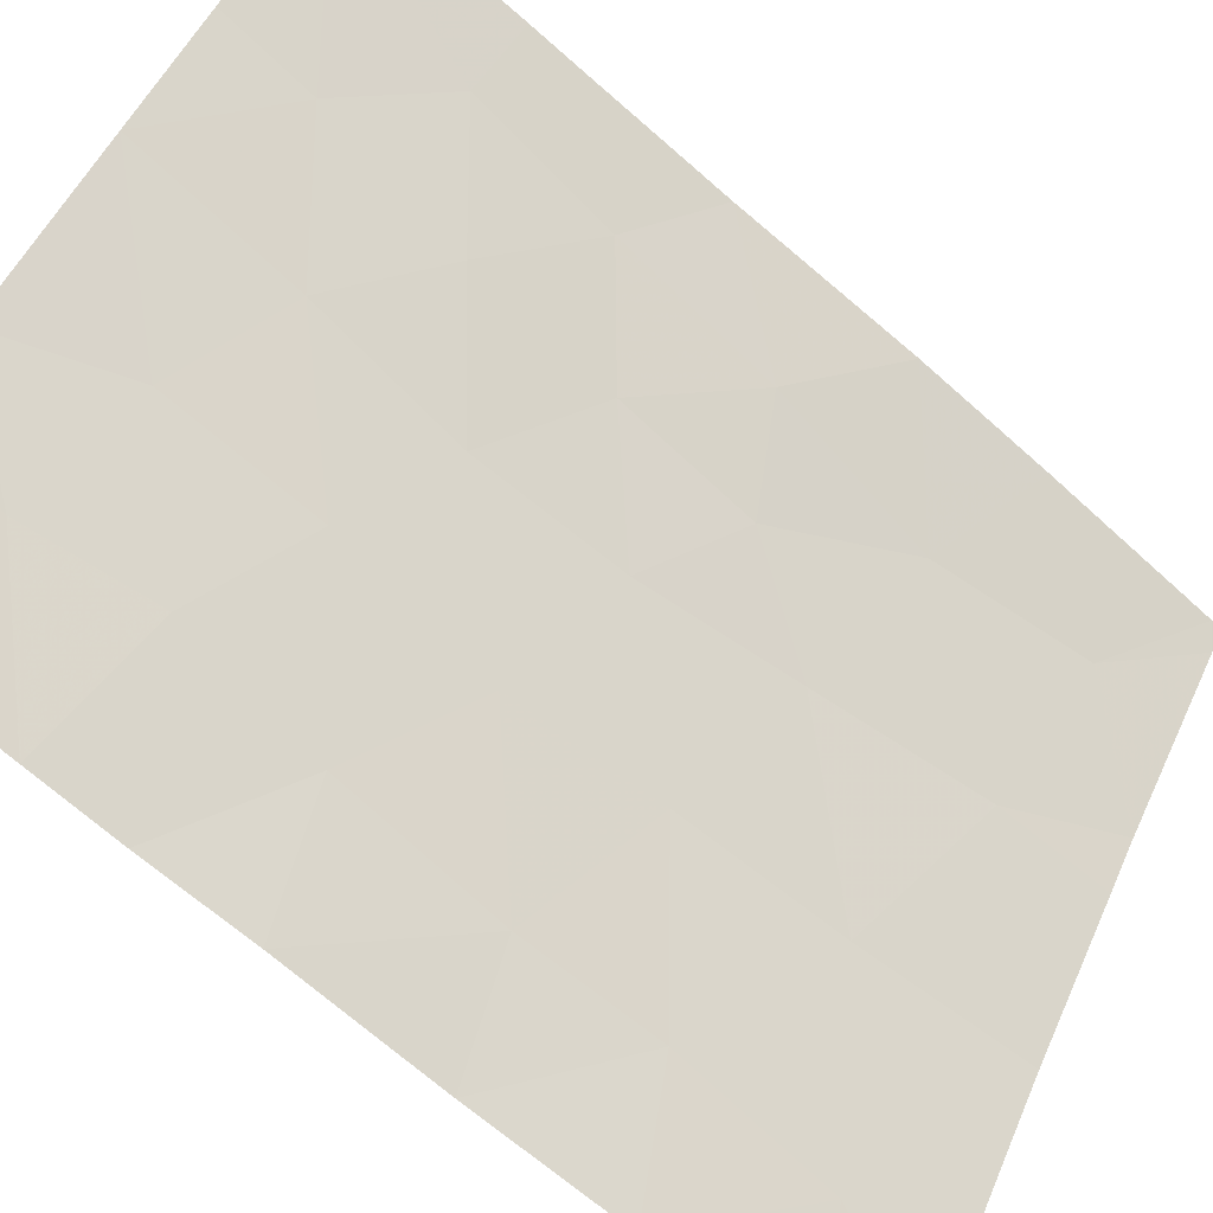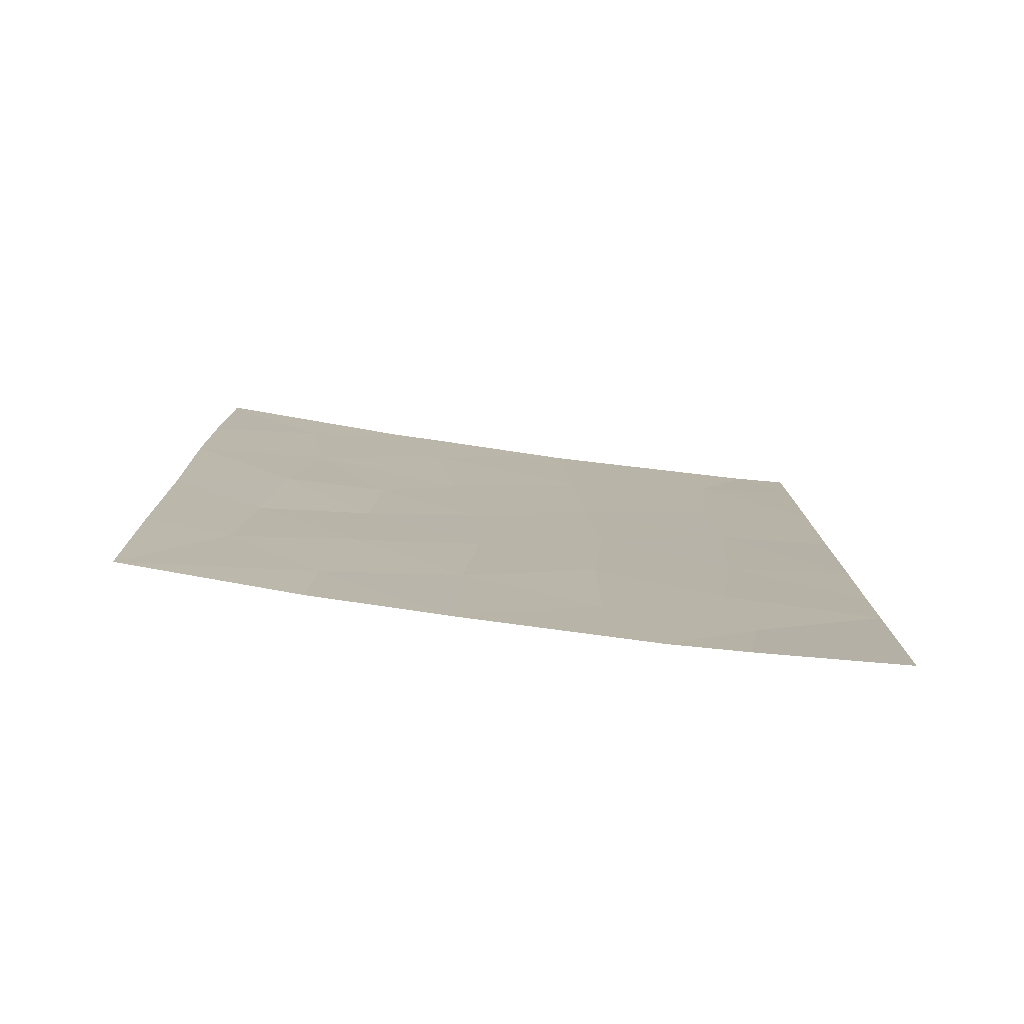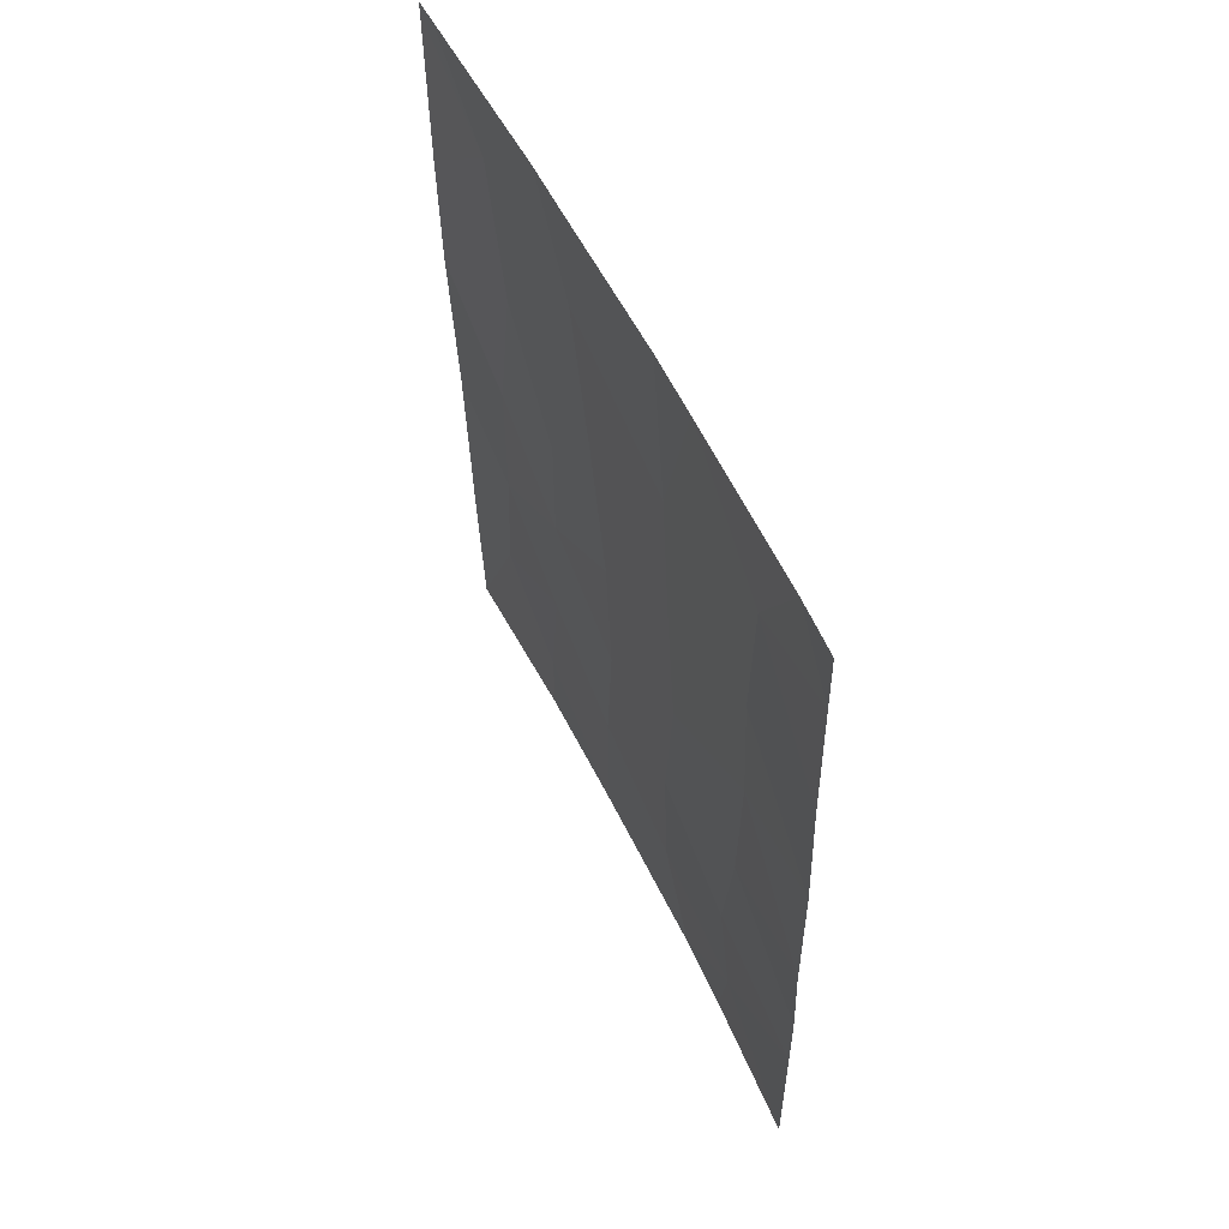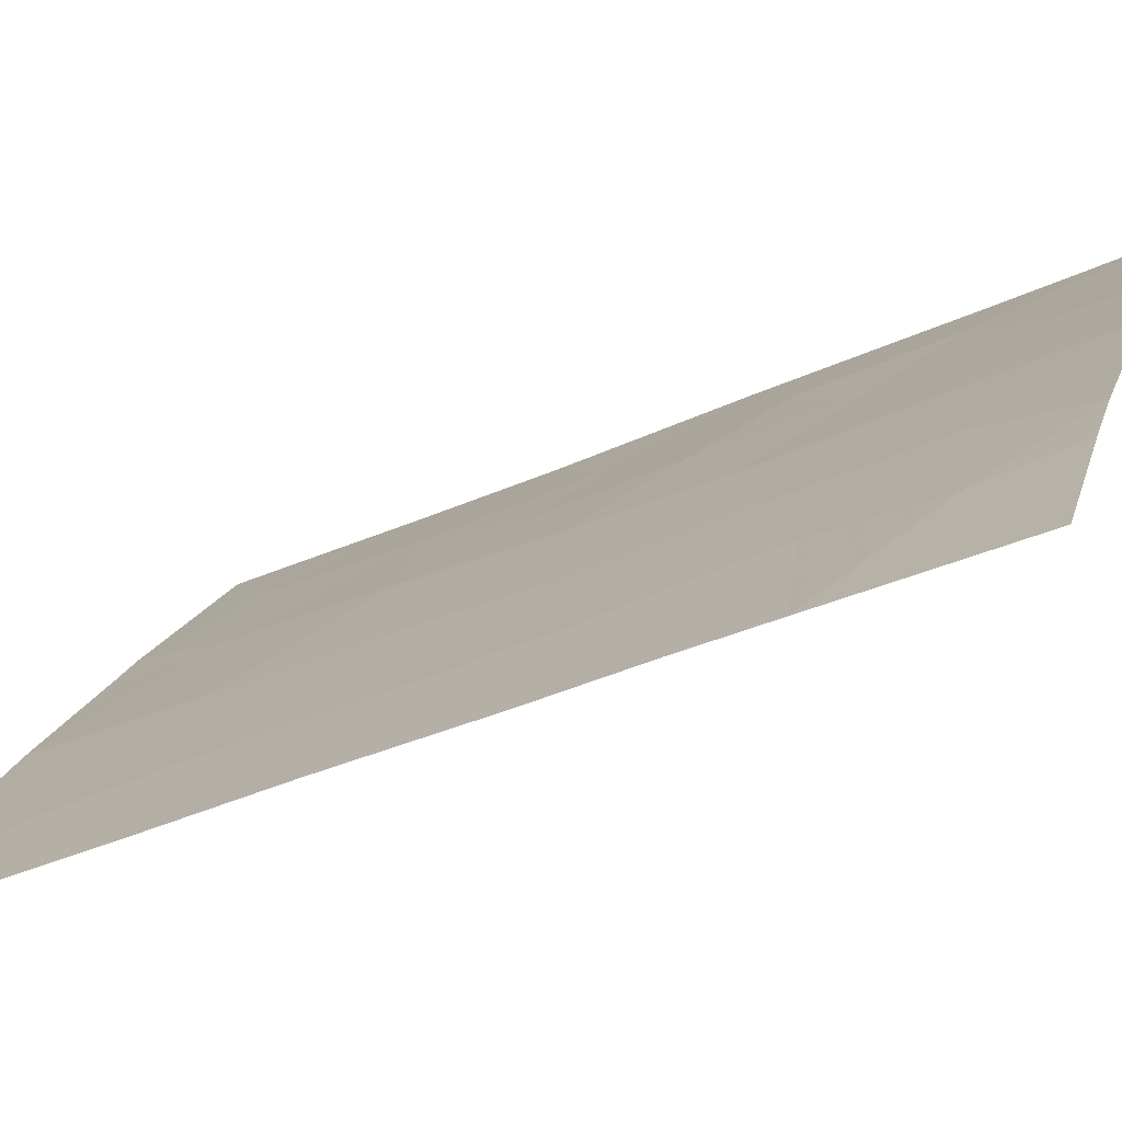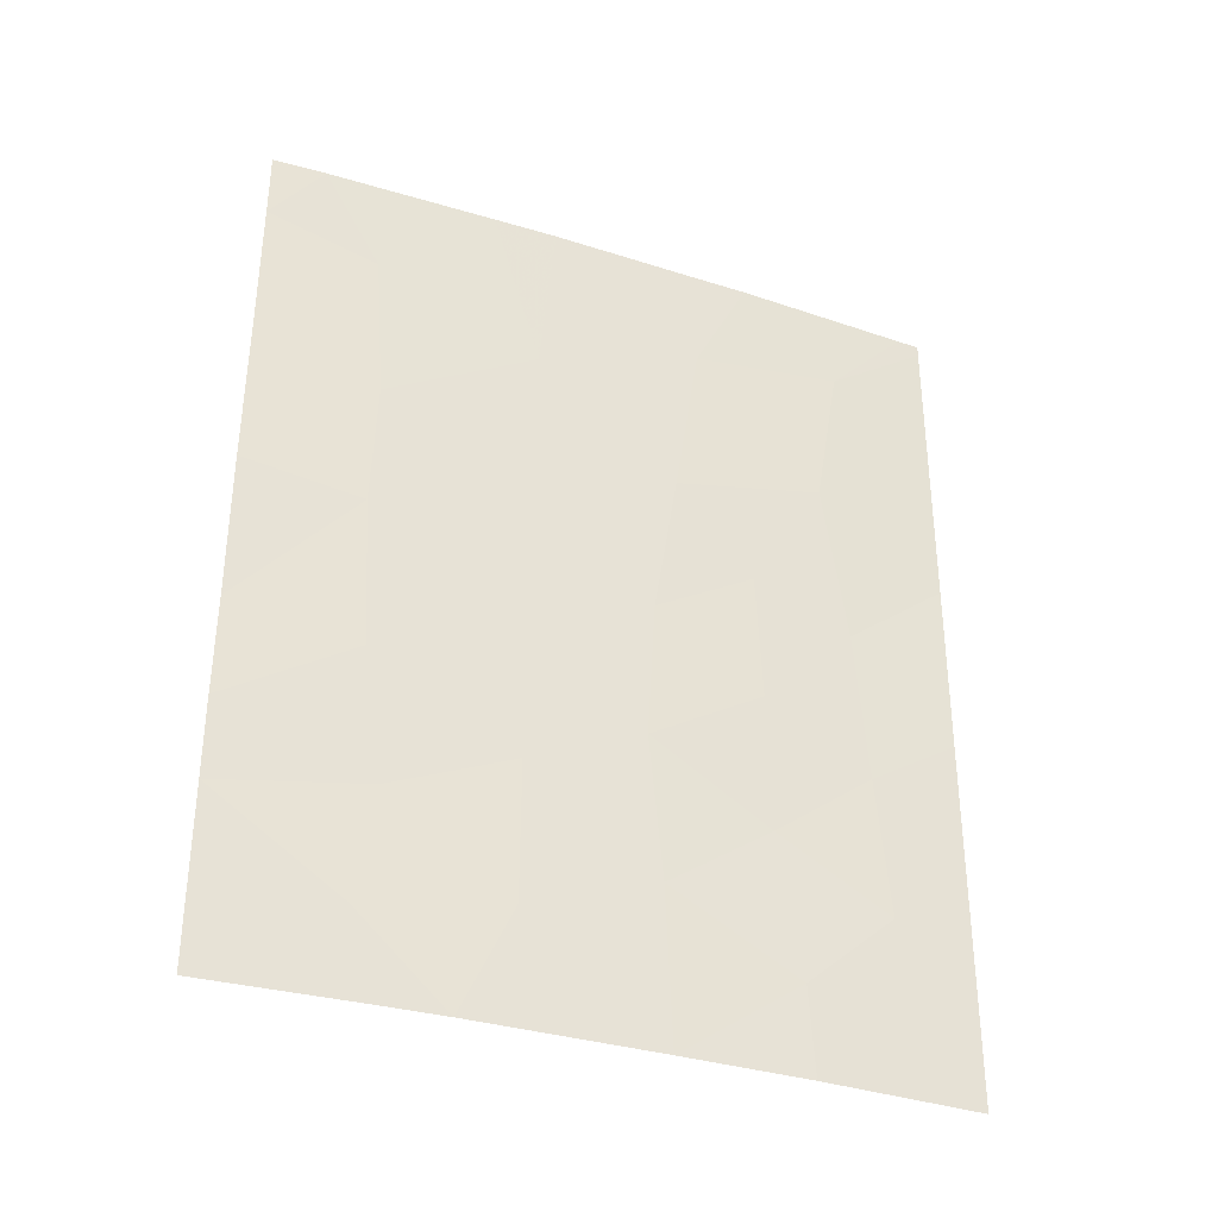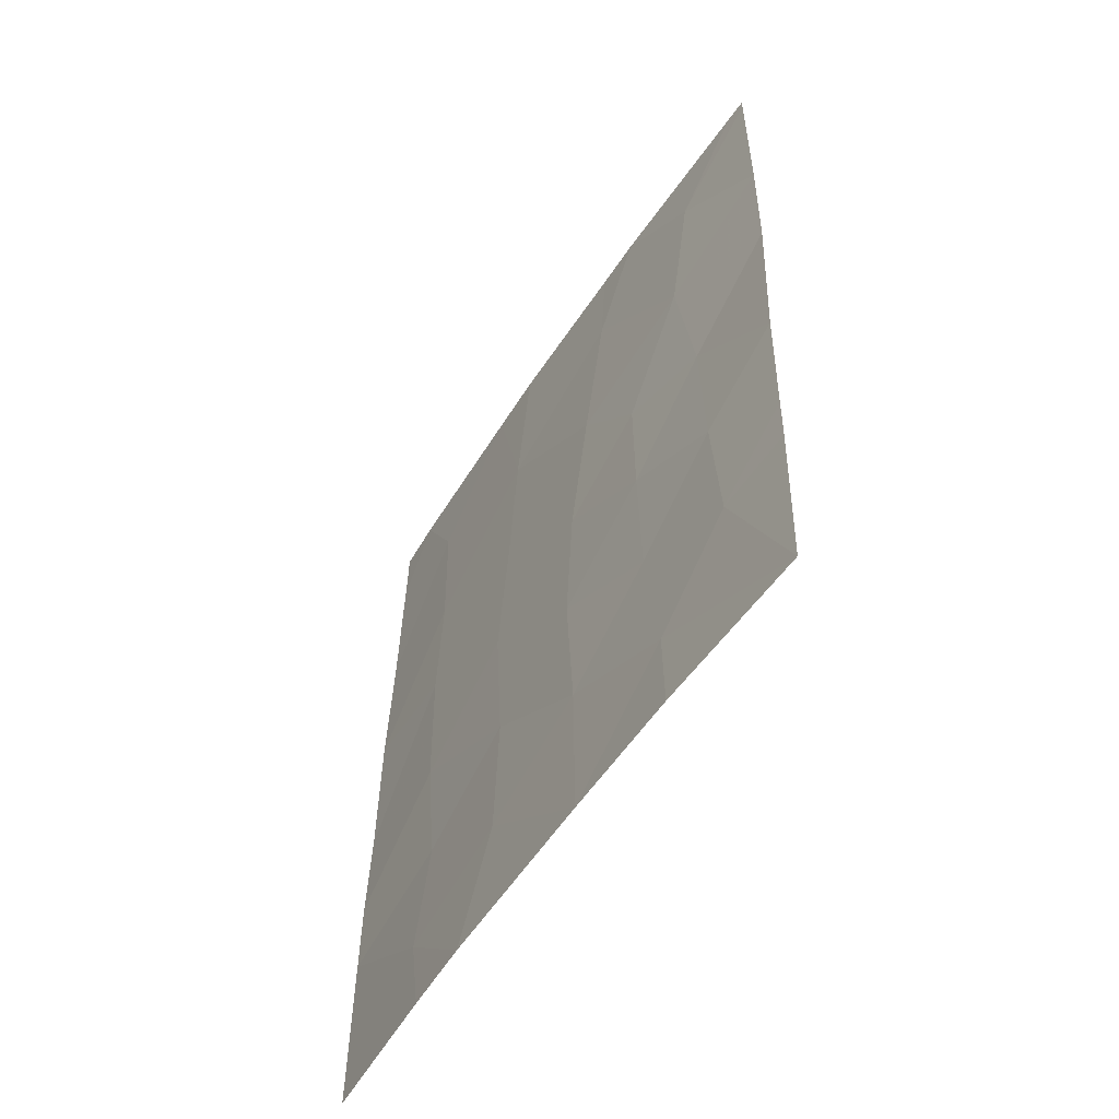
<metadata>
{"format":"obj","ext":"obj","renderer":"f3d","projection":"perspective","resolution":1024,"background":"white","views":[{"elev":-67.5,"azim":-132.7,"up":"+Y"},{"elev":-79.2,"azim":-62.5,"up":"+Z"},{"elev":56.9,"azim":9.5,"up":"+Z"},{"elev":-38.7,"azim":118.5,"up":"+Y"},{"elev":-34.1,"azim":102.3,"up":"+Z"},{"elev":-55.7,"azim":-177.0,"up":"+Z"}]}
</metadata>
<code>
v 61.84 30.72 49.05
v 61.83 30.72 50
v 61.43 31.35 50
v 56.17 38.72 45.6
v 60.96 32.16 46.49
v 57.32 37.27 46.7
v 57.11 37.54 44.44
v 57.98 36.49 43.13
v 58.85 35.42 38
v 60.99 32.21 42.58
v 60.86 32.43 40.73
v 58.29 35.85 50
v 57.8 36.82 39.22
v 57.79 36.89 38
v 56.18 38.66 50
v 56.13 38.72 49.85
v 61.03 32.23 39.16
v 58.64 35.53 46.17
v 56.31 38.72 40.44
v 61.94 30.72 42.87
v 61.98 30.72 41.49
v 59.98 33.68 43.55
v 57.08 37.69 42.28
v 57.99 36.42 44.94
v 59.57 34.08 50
v 59.88 33.86 41.47
v 61.99 30.72 40.38
v 61 32.02 48.61
v 60.08 33.34 50
v 56.14 38.72 47.44
v 56.33 38.46 50
v 62 30.72 38
v 56.13 38.72 50
v 61.87 30.72 46.95
v 57.87 36.43 50
v 56.26 38.72 43.11
v 56.38 38.72 38
v 56.3 38.72 41.17
v 60.36 33.28 38
v 58.86 35.27 44.11
v 58.95 35.18 42.18
v 61.93 30.72 44.94
v 58.37 35.81 48.48
v 59.74 33.91 47.68
v 57.06 37.55 48.82
v 60.92 32.42 38
v 59.85 33.82 45.5
v 57.95 36.54 41.21
v 57.01 37.84 40.35
v 59.93 33.86 39.52
v 61.03 32.11 44.71
v 58.87 35.34 40.17
f 1 2 3
f 6 7 24
f 4 36 7
f 36 23 7
f 17 27 11
f 9 13 14
f 31 16 45
f 21 20 10
f 7 23 8
f 49 19 37
f 28 3 29
f 16 30 45
f 30 6 45
f 33 16 15
f 29 25 44
f 34 28 5
f 31 45 35
f 38 19 49
f 34 1 28
f 1 3 28
f 35 45 43
f 17 39 46
f 9 39 50
f 22 51 47
f 22 47 40
f 29 44 28
f 42 5 51
f 7 8 24
f 18 24 40
f 24 8 40
f 20 51 10
f 11 21 10
f 31 15 16
f 18 43 6
f 27 21 11
f 36 38 23
f 38 49 23
f 22 41 26
f 40 47 18
f 40 41 22
f 41 48 52
f 11 26 50
f 10 22 26
f 26 11 10
f 25 43 44
f 30 4 6
f 4 7 6
f 42 34 5
f 41 52 26
f 43 12 35
f 43 25 12
f 27 17 32
f 9 50 52
f 48 23 49
f 48 8 23
f 8 48 41
f 42 51 20
f 13 48 49
f 40 8 41
f 11 50 17
f 50 39 17
f 52 50 26
f 18 6 24
f 13 49 37
f 14 13 37
f 51 5 47
f 45 6 43
f 9 52 13
f 51 22 10
f 52 48 13
f 17 46 32
f 44 5 28
f 18 47 44
f 44 43 18
f 44 47 5

</code>
